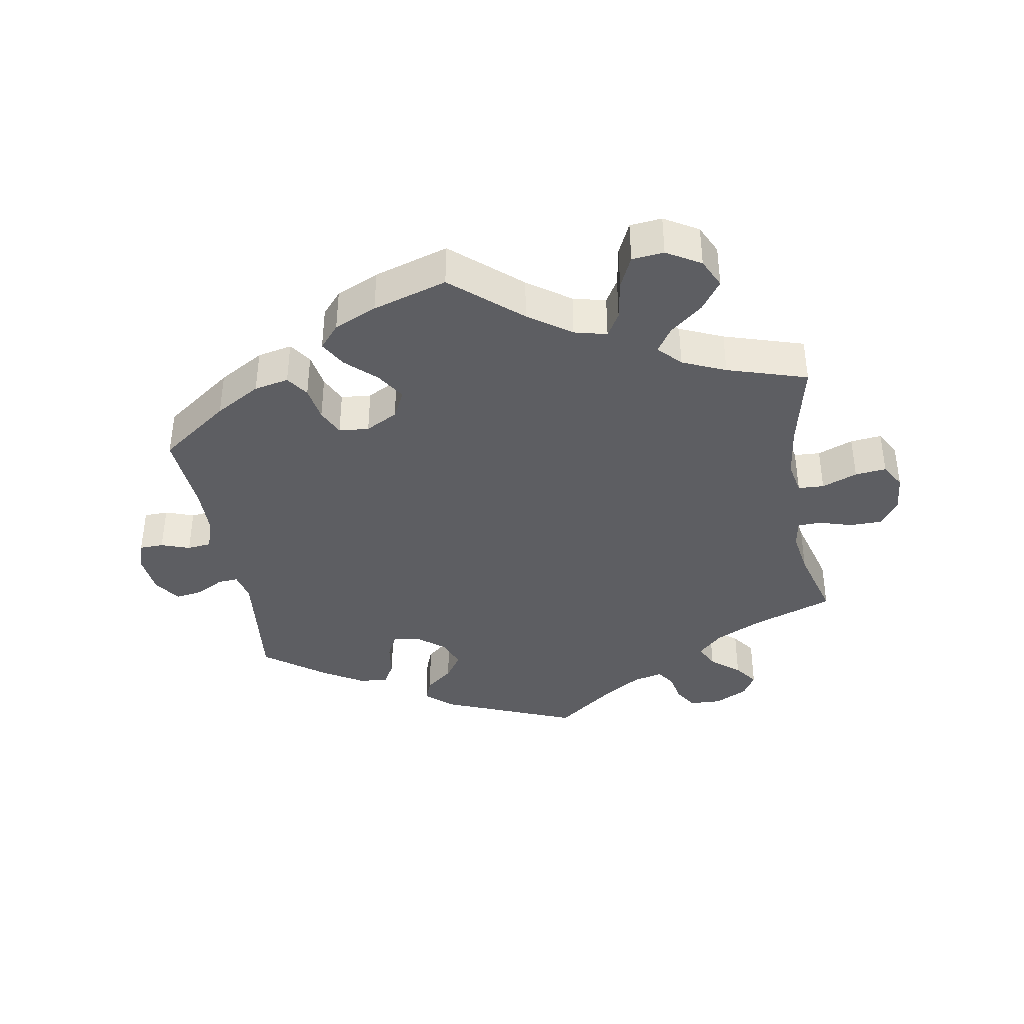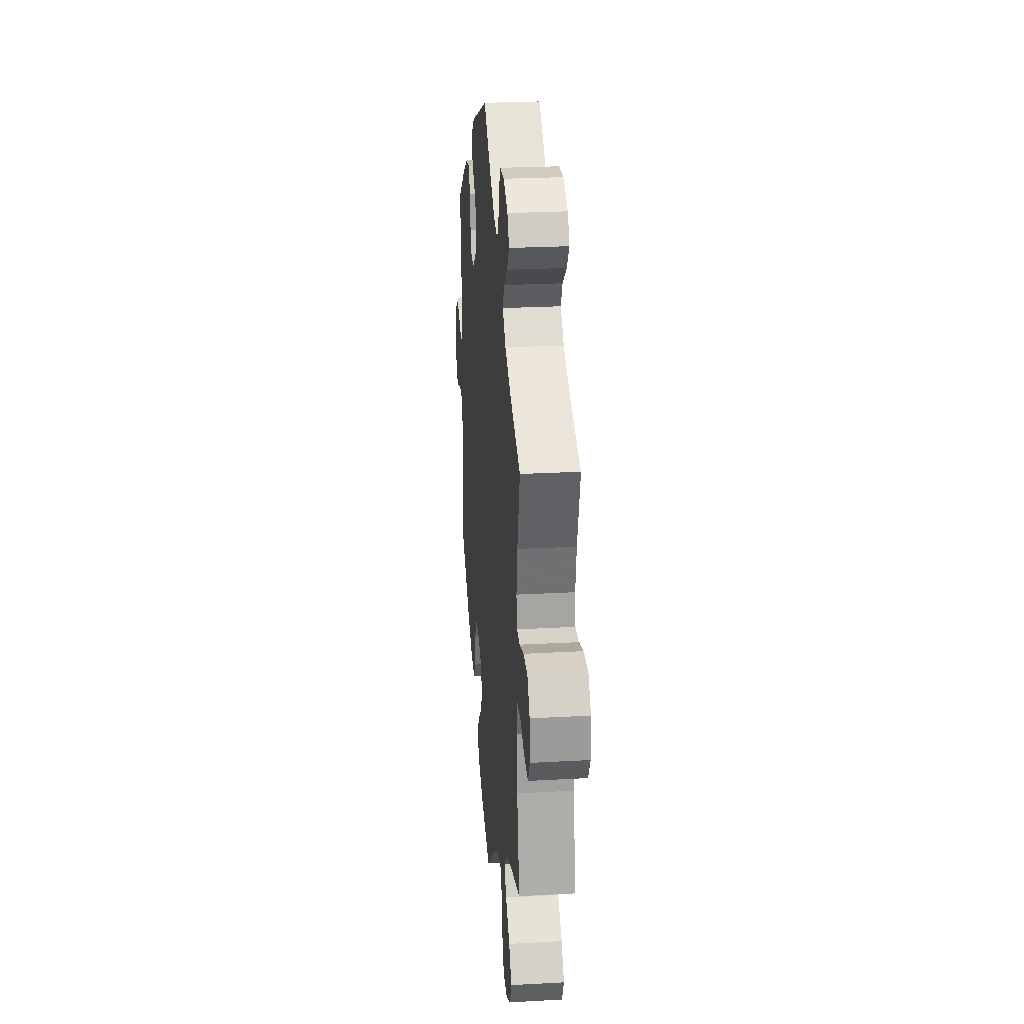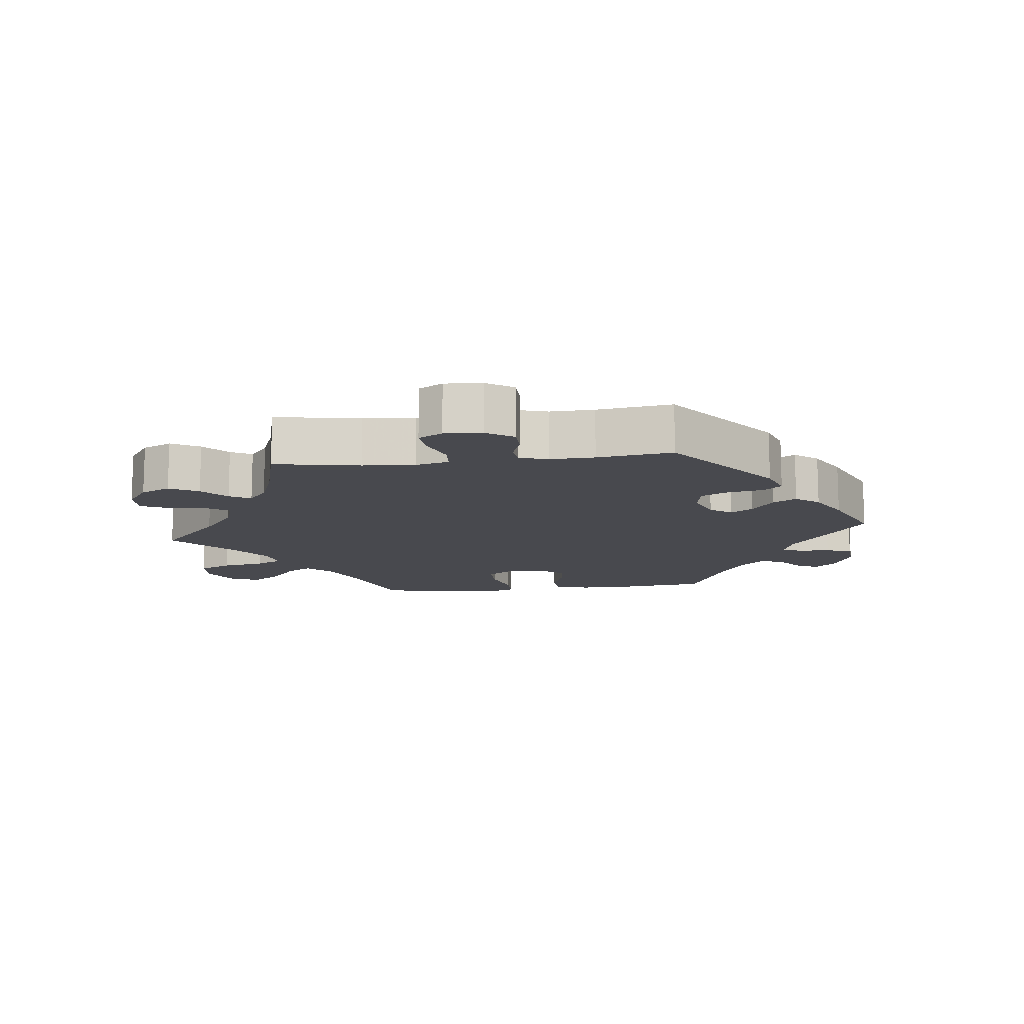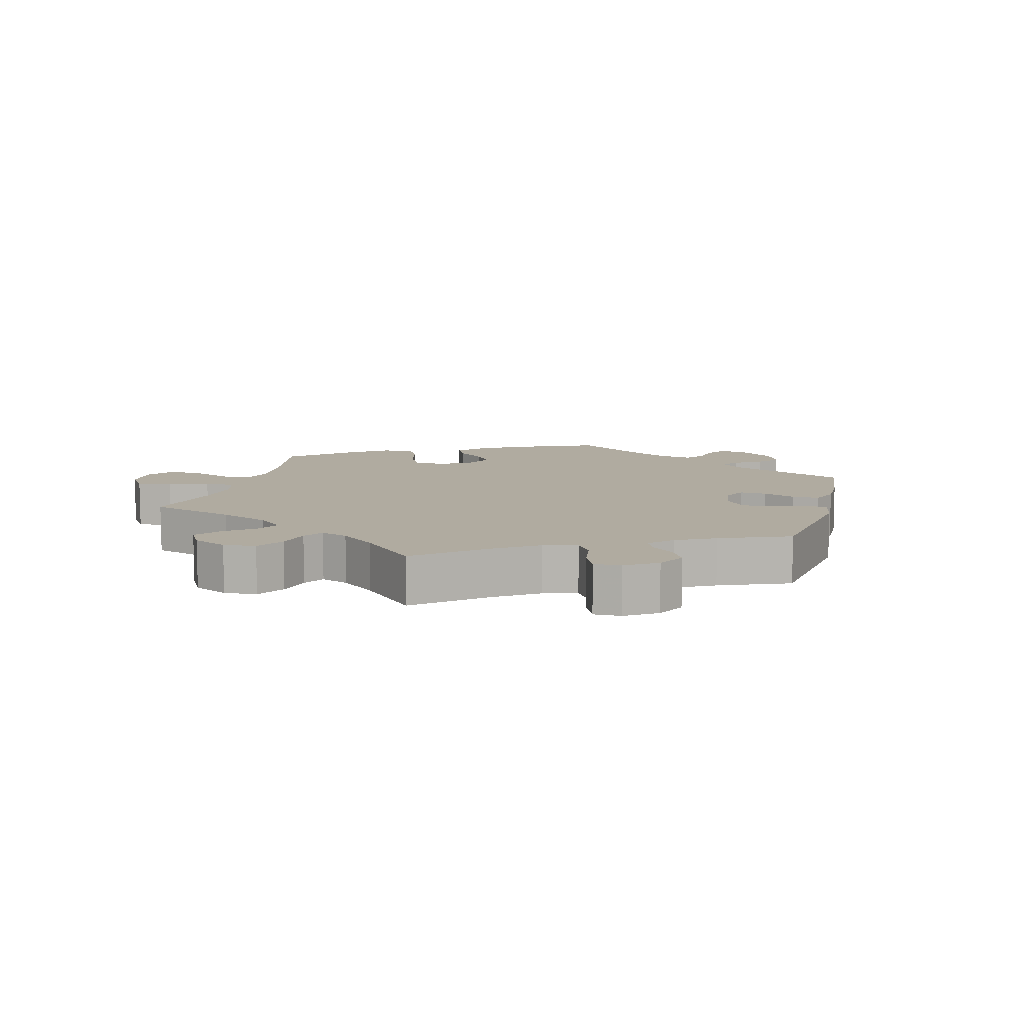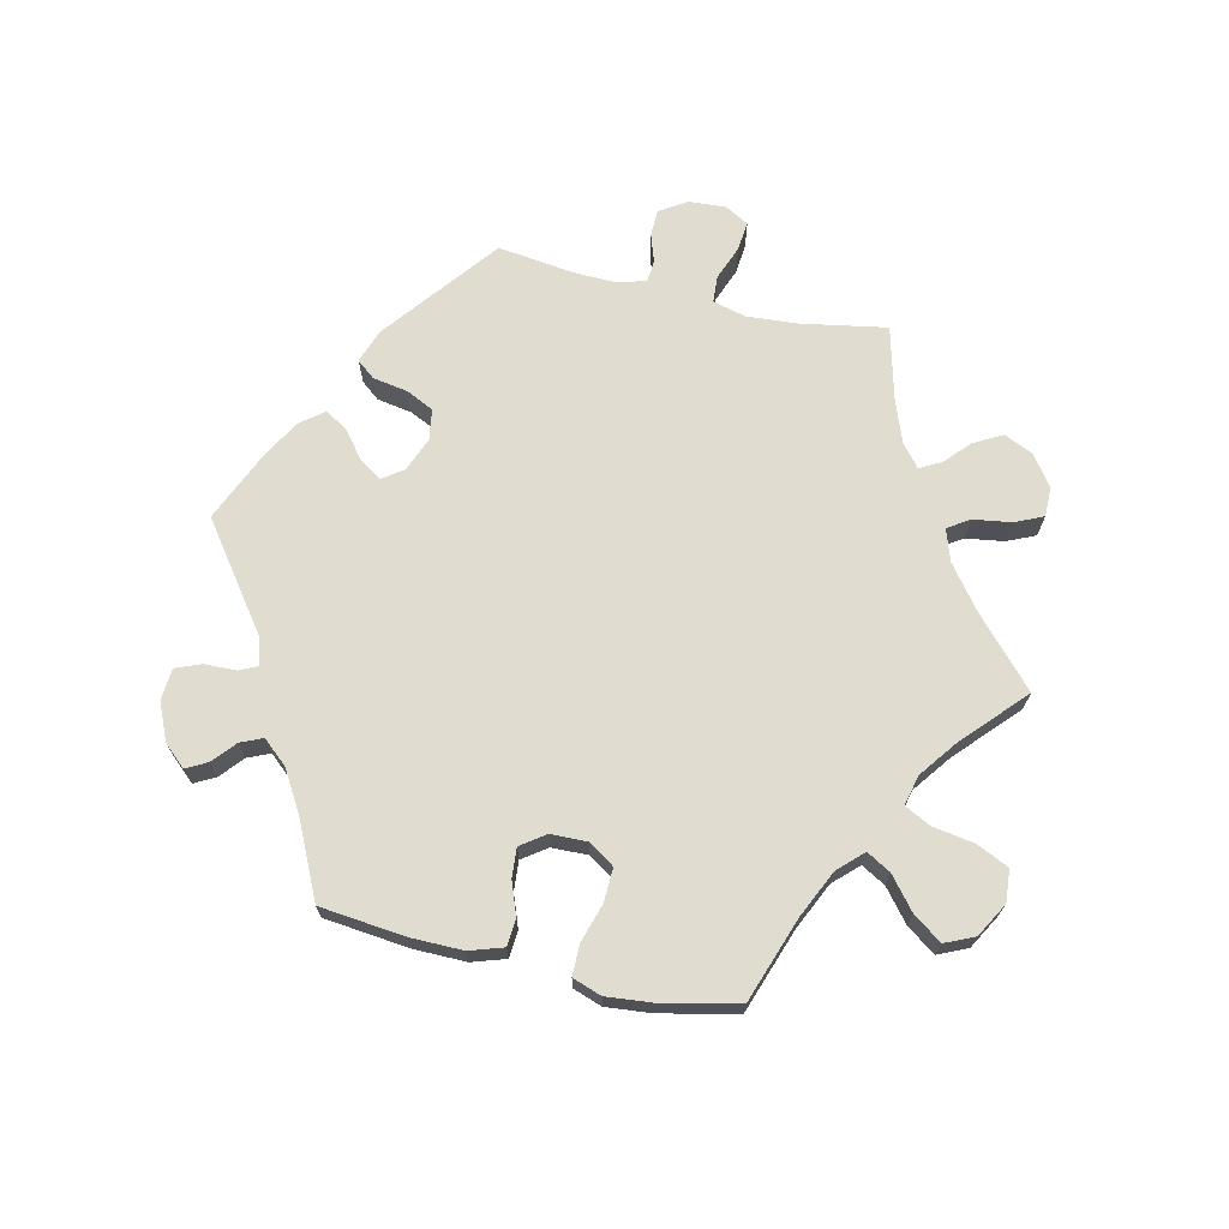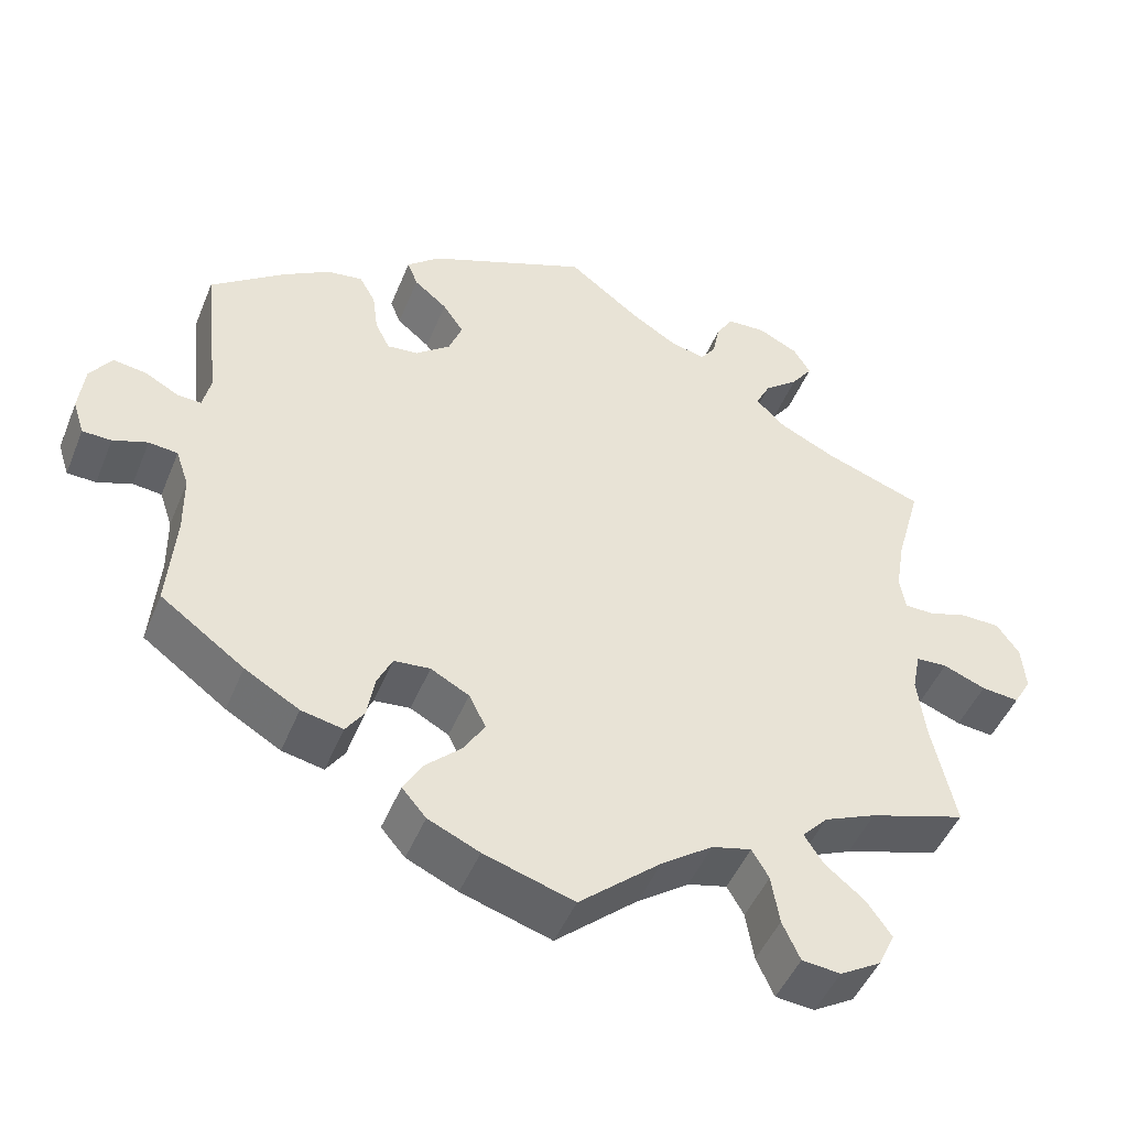
<metadata>
{"format":"obj","ext":"obj","renderer":"f3d","projection":"perspective","resolution":1024,"background":"white","views":[{"elev":-38.9,"azim":-170.3,"up":"+Y"},{"elev":25.8,"azim":-95.0,"up":"+Z"},{"elev":-12.7,"azim":-23.4,"up":"+Y"},{"elev":9.8,"azim":-45.2,"up":"+Y"},{"elev":69.6,"azim":162.9,"up":"+Y"},{"elev":-47.3,"azim":158.4,"up":"+Z"}]}
</metadata>
<code>
v 0.396 0.07 -0.365
v 0.328 0.07 -0.405
v 0.276 0.07 -0.416
v 0.253 0.07 -0.383
v 0.244 0.07 -0.33
v 0.225 0.07 -0.29
v 0.18 0.07 -0.286
v 0.132 0.07 -0.312
v 0.111 0.07 -0.354
v 0.138 0.07 -0.397
v 0.183 0.07 -0.439
v 0.206 0.07 -0.479
v 0.176 0.07 -0.514
v 0.112 0.07 -0.543
v 0 0.07 -0.578
v -0.102 0.07 -0.49
v -0.166 0.07 -0.445
v -0.215 0.07 -0.433
v -0.236 0.07 -0.469
v -0.246 0.07 -0.53
v -0.268 0.07 -0.578
v -0.316 0.07 -0.583
v -0.367 0.07 -0.553
v -0.388 0.07 -0.509
v -0.357 0.07 -0.465
v -0.308 0.07 -0.425
v -0.284 0.07 -0.388
v -0.316 0.07 -0.354
v -0.381 0.07 -0.326
v -0.501 0.07 -0.289
v -0.472 0.07 -0.157
v -0.462 0.07 -0.078
v -0.472 0.07 -0.028
v -0.511 0.07 -0.026
v -0.564 0.07 -0.047
v -0.611 0.07 -0.052
v -0.633 0.07 -0.014
v -0.628 0.07 0.042
v -0.6 0.07 0.082
v -0.551 0.07 0.083
v -0.502 0.07 0.068
v -0.466 0.07 0.069
v -0.459 0.07 0.112
v -0.47 0.07 0.178
v -0.501 0.07 0.289
v -0.379 0.07 0.333
v -0.309 0.07 0.367
v -0.272 0.07 0.403
v -0.29 0.07 0.439
v -0.333 0.07 0.474
v -0.359 0.07 0.51
v -0.338 0.07 0.545
v -0.288 0.07 0.57
v -0.24 0.07 0.568
v -0.219 0.07 0.534
v -0.21 0.07 0.49
v -0.191 0.07 0.463
v -0.147 0.07 0.474
v -0.091 0.07 0.509
v -0.001 0.07 0.578
v 0.2 0.07 0.497
v 0.241 0.07 0.462
v 0.228 0.07 0.429
v 0.187 0.07 0.395
v 0.161 0.07 0.357
v 0.178 0.07 0.313
v 0.221 0.07 0.279
v 0.26 0.07 0.275
v 0.278 0.07 0.311
v 0.285 0.07 0.363
v 0.305 0.07 0.398
v 0.349 0.07 0.392
v 0.408 0.07 0.357
v 0.5 0.07 0.289
v 0.479 0.07 0.099
v 0.489 0.07 0.056
v 0.519 0.07 0.058
v 0.561 0.07 0.081
v 0.602 0.07 0.087
v 0.629 0.07 0.048
v 0.636 0.07 -0.013
v 0.622 0.07 -0.056
v 0.586 0.07 -0.057
v 0.543 0.07 -0.042
v 0.507 0.07 -0.046
v 0.491 0.07 -0.093
v 0.49 0.07 -0.166
v 0.5 0.07 -0.289
v 0.396 0 -0.365
v 0.328 0 -0.405
v 0.276 0 -0.416
v 0.253 0 -0.383
v 0.244 0 -0.33
v 0.225 0 -0.29
v 0.18 0 -0.286
v 0.132 0 -0.312
v 0.111 0 -0.354
v 0.138 0 -0.397
v 0.183 0 -0.439
v 0.206 0 -0.479
v 0.176 0 -0.514
v 0.112 0 -0.543
v 0 0 -0.578
v -0.102 0 -0.49
v -0.166 0 -0.445
v -0.215 0 -0.433
v -0.236 0 -0.469
v -0.246 0 -0.53
v -0.268 0 -0.578
v -0.316 0 -0.583
v -0.367 0 -0.553
v -0.388 0 -0.509
v -0.357 0 -0.465
v -0.308 0 -0.425
v -0.284 0 -0.388
v -0.316 0 -0.354
v -0.381 0 -0.326
v -0.501 0 -0.289
v -0.472 0 -0.157
v -0.462 0 -0.078
v -0.472 0 -0.028
v -0.511 0 -0.026
v -0.564 0 -0.047
v -0.611 0 -0.052
v -0.633 0 -0.014
v -0.628 0 0.042
v -0.6 0 0.082
v -0.551 0 0.083
v -0.502 0 0.068
v -0.466 0 0.069
v -0.459 0 0.112
v -0.47 0 0.178
v -0.501 0 0.289
v -0.379 0 0.333
v -0.309 0 0.367
v -0.272 0 0.403
v -0.29 0 0.439
v -0.333 0 0.474
v -0.359 0 0.51
v -0.338 0 0.545
v -0.288 0 0.57
v -0.24 0 0.568
v -0.219 0 0.534
v -0.21 0 0.49
v -0.191 0 0.463
v -0.147 0 0.474
v -0.091 0 0.509
v -0.001 0 0.578
v 0.2 0 0.497
v 0.241 0 0.462
v 0.228 0 0.429
v 0.187 0 0.395
v 0.161 0 0.357
v 0.178 0 0.313
v 0.221 0 0.279
v 0.26 0 0.275
v 0.278 0 0.311
v 0.285 0 0.363
v 0.305 0 0.398
v 0.349 0 0.392
v 0.408 0 0.357
v 0.5 0 0.289
v 0.479 0 0.099
v 0.489 0 0.056
v 0.519 0 0.058
v 0.561 0 0.081
v 0.602 0 0.087
v 0.629 0 0.048
v 0.636 0 -0.013
v 0.622 0 -0.056
v 0.586 0 -0.057
v 0.543 0 -0.042
v 0.507 0 -0.046
v 0.491 0 -0.093
v 0.49 0 -0.166
v 0.5 0 -0.289
f 87 88 1 2
f 86 87 2 3
f 85 86 3 4
f 81 82 83 84
f 81 84 85
f 80 81 85
f 77 78 79 80
f 76 77 80 85
f 75 76 85 4
f 69 70 71 72
f 68 69 72 73
f 61 62 63 64
f 59 60 61 64
f 58 59 64 65
f 57 58 65 66
f 53 54 55 56
f 53 56 57
f 52 53 57
f 49 50 51 52
f 48 49 52 57
f 47 48 57 66
f 44 45 46
f 43 44 46 47
f 42 43 47 66
f 38 39 40 41
f 38 41 42
f 37 38 42
f 34 35 36 37
f 33 34 37 42
f 32 33 42 66
f 29 30 31
f 28 29 31 32
f 27 28 32 66
f 23 24 25 26
f 19 20 21 22
f 18 19 22 23
f 13 14 15 16
f 13 16 17
f 10 11 12 13
f 9 10 13 17
f 8 9 17 18
f 74 75 4 5
f 68 73 74 5
f 67 68 5 6
f 66 67 6 7
f 18 23 26 27
f 18 27 66
f 7 8 18 66
f 90 89 176 175
f 91 90 175 174
f 92 91 174 173
f 172 171 170 169
f 173 172 169
f 173 169 168
f 168 167 166 165
f 173 168 165 164
f 92 173 164 163
f 160 159 158 157
f 161 160 157 156
f 152 151 150 149
f 152 149 148 147
f 153 152 147 146
f 154 153 146 145
f 144 143 142 141
f 145 144 141
f 145 141 140
f 140 139 138 137
f 145 140 137 136
f 154 145 136 135
f 134 133 132
f 135 134 132 131
f 154 135 131 130
f 129 128 127 126
f 130 129 126
f 130 126 125
f 125 124 123 122
f 130 125 122 121
f 154 130 121 120
f 119 118 117
f 120 119 117 116
f 154 120 116 115
f 114 113 112 111
f 110 109 108 107
f 111 110 107 106
f 104 103 102 101
f 105 104 101
f 101 100 99 98
f 105 101 98 97
f 106 105 97 96
f 93 92 163 162
f 93 162 161 156
f 94 93 156 155
f 95 94 155 154
f 115 114 111 106
f 154 115 106
f 154 106 96 95
f 1 89 90 2
f 2 90 91 3
f 3 91 92 4
f 4 92 93 5
f 5 93 94 6
f 6 94 95 7
f 7 95 96 8
f 8 96 97 9
f 9 97 98 10
f 10 98 99 11
f 11 99 100 12
f 12 100 101 13
f 13 101 102 14
f 14 102 103 15
f 15 103 104 16
f 16 104 105 17
f 17 105 106 18
f 18 106 107 19
f 19 107 108 20
f 20 108 109 21
f 21 109 110 22
f 22 110 111 23
f 23 111 112 24
f 24 112 113 25
f 25 113 114 26
f 26 114 115 27
f 27 115 116 28
f 28 116 117 29
f 29 117 118 30
f 30 118 119 31
f 31 119 120 32
f 32 120 121 33
f 33 121 122 34
f 34 122 123 35
f 35 123 124 36
f 36 124 125 37
f 37 125 126 38
f 38 126 127 39
f 39 127 128 40
f 40 128 129 41
f 41 129 130 42
f 42 130 131 43
f 43 131 132 44
f 44 132 133 45
f 45 133 134 46
f 46 134 135 47
f 47 135 136 48
f 48 136 137 49
f 49 137 138 50
f 50 138 139 51
f 51 139 140 52
f 52 140 141 53
f 53 141 142 54
f 54 142 143 55
f 55 143 144 56
f 56 144 145 57
f 57 145 146 58
f 58 146 147 59
f 59 147 148 60
f 60 148 149 61
f 61 149 150 62
f 62 150 151 63
f 63 151 152 64
f 64 152 153 65
f 65 153 154 66
f 66 154 155 67
f 67 155 156 68
f 68 156 157 69
f 69 157 158 70
f 70 158 159 71
f 71 159 160 72
f 72 160 161 73
f 73 161 162 74
f 74 162 163 75
f 75 163 164 76
f 76 164 165 77
f 77 165 166 78
f 78 166 167 79
f 79 167 168 80
f 80 168 169 81
f 81 169 170 82
f 82 170 171 83
f 83 171 172 84
f 84 172 173 85
f 85 173 174 86
f 86 174 175 87
f 87 175 176 88
f 88 176 89 1

</code>
